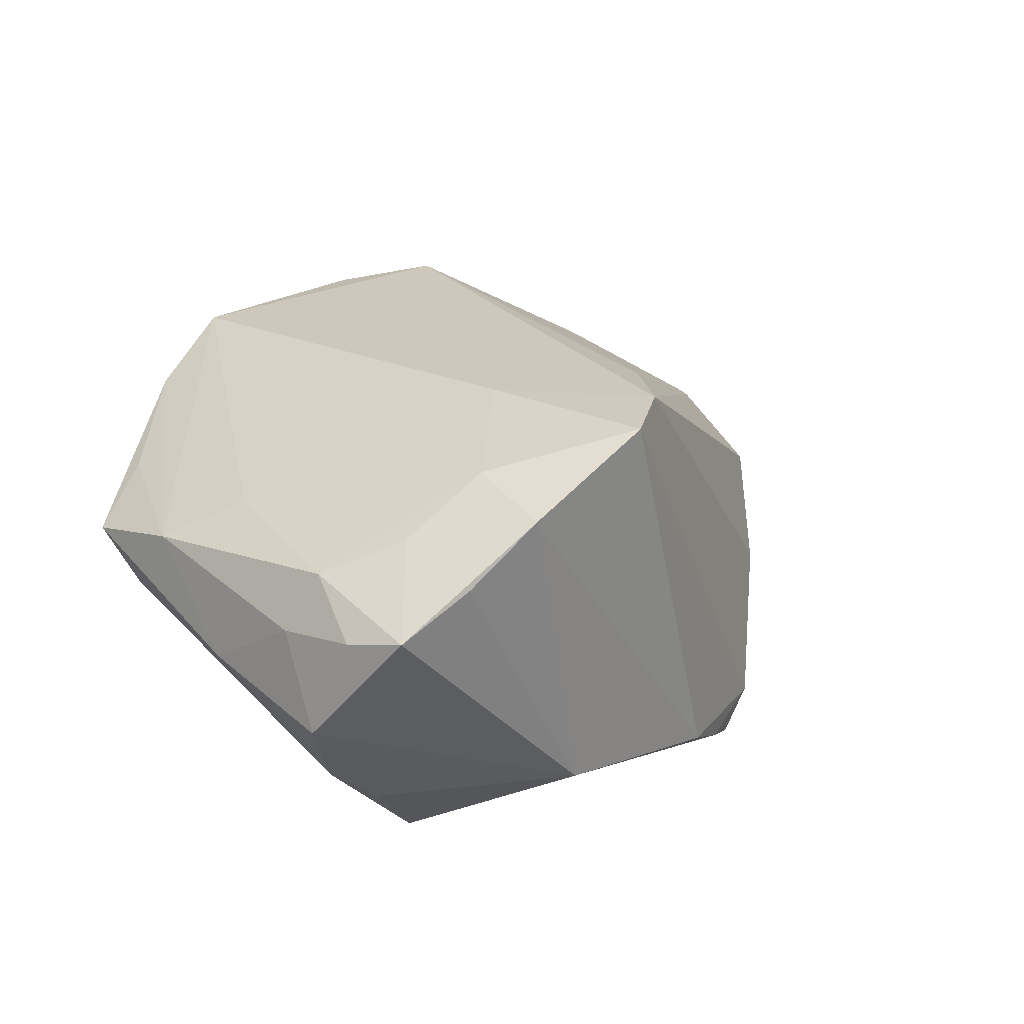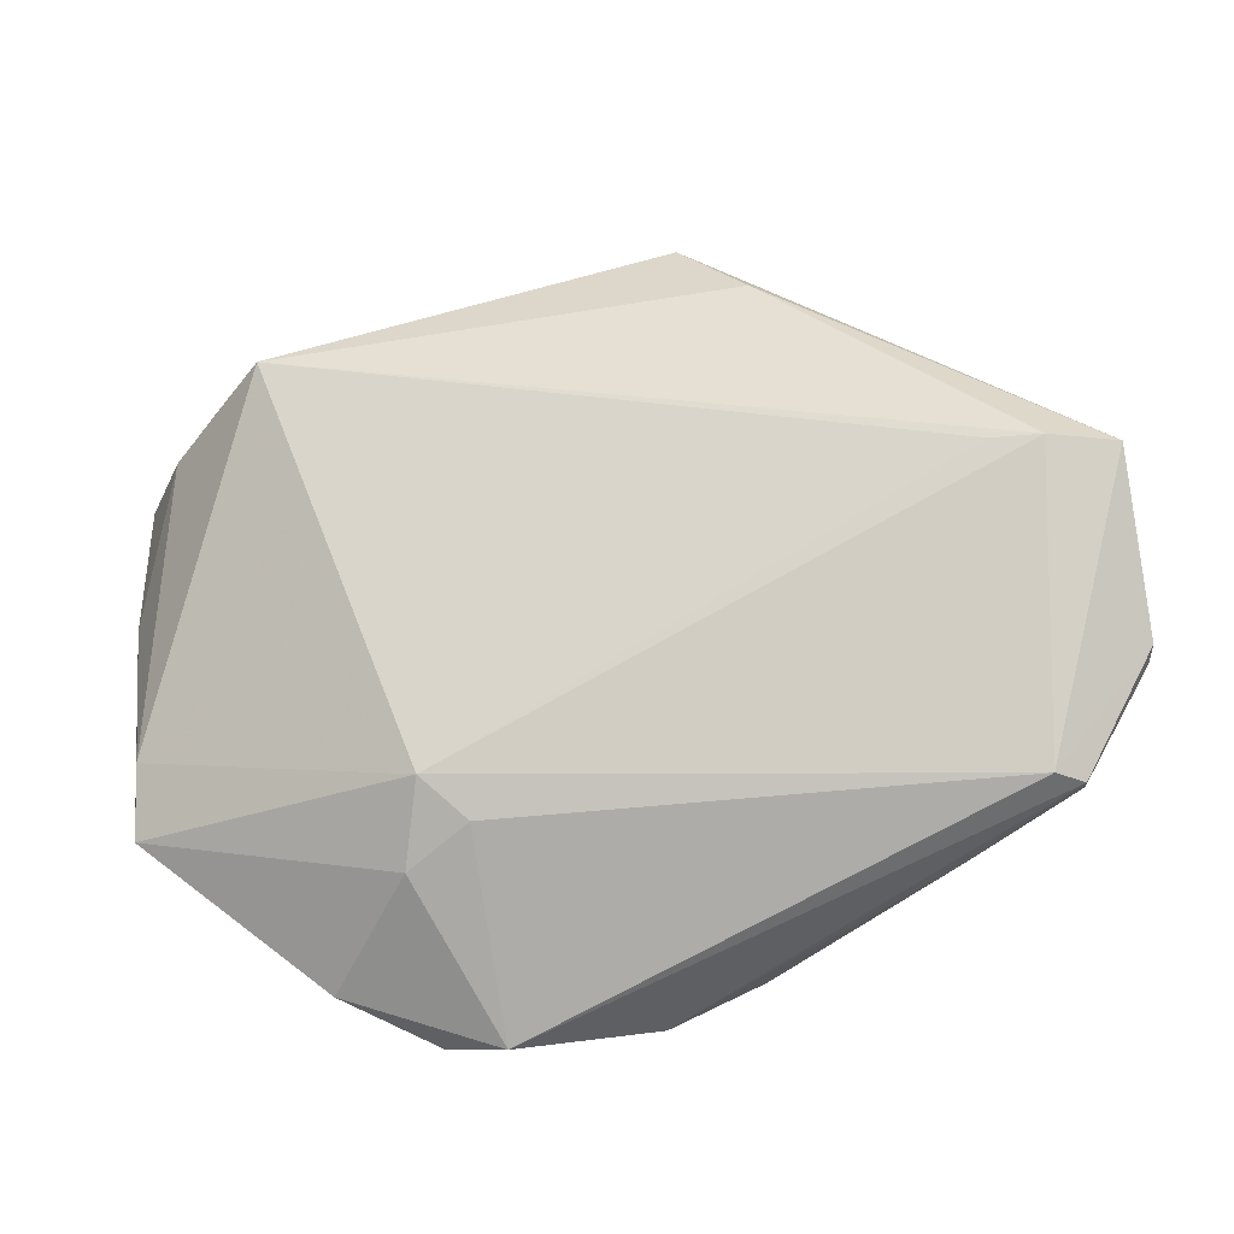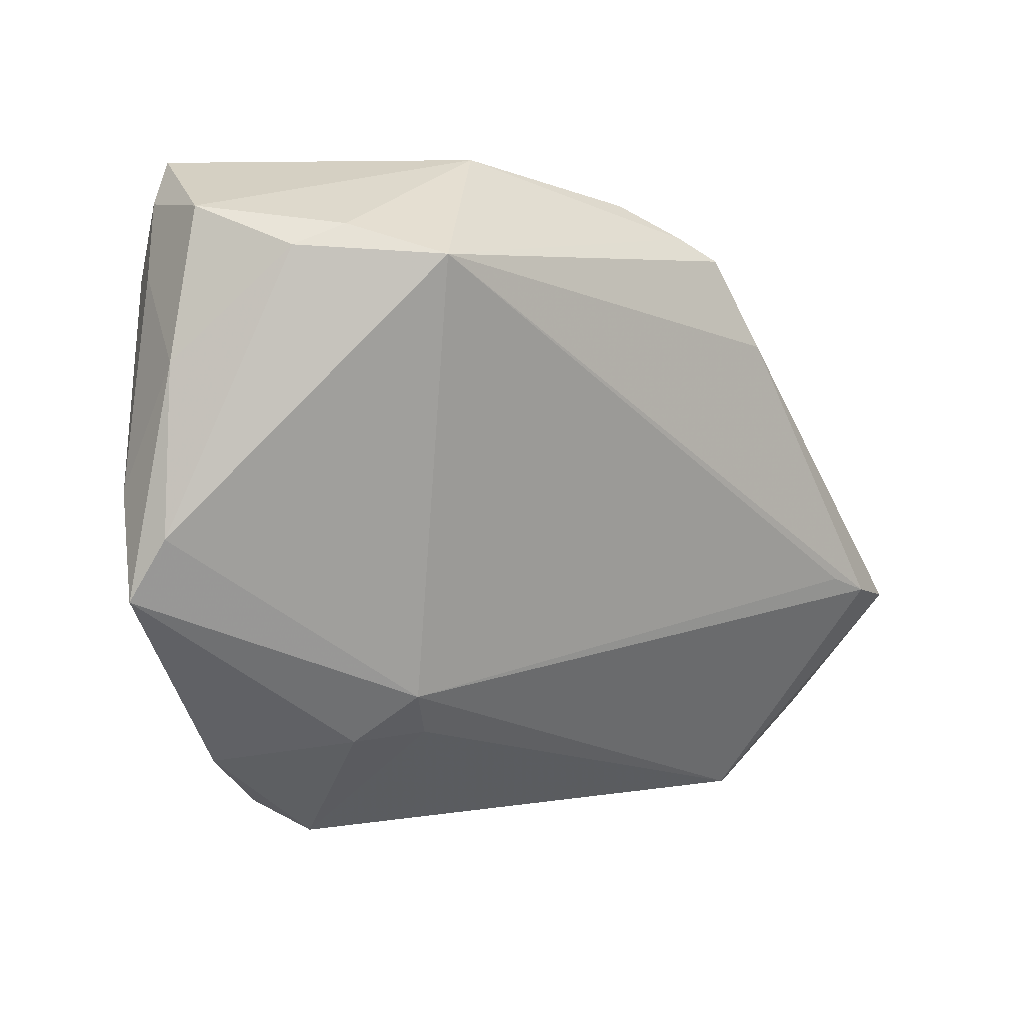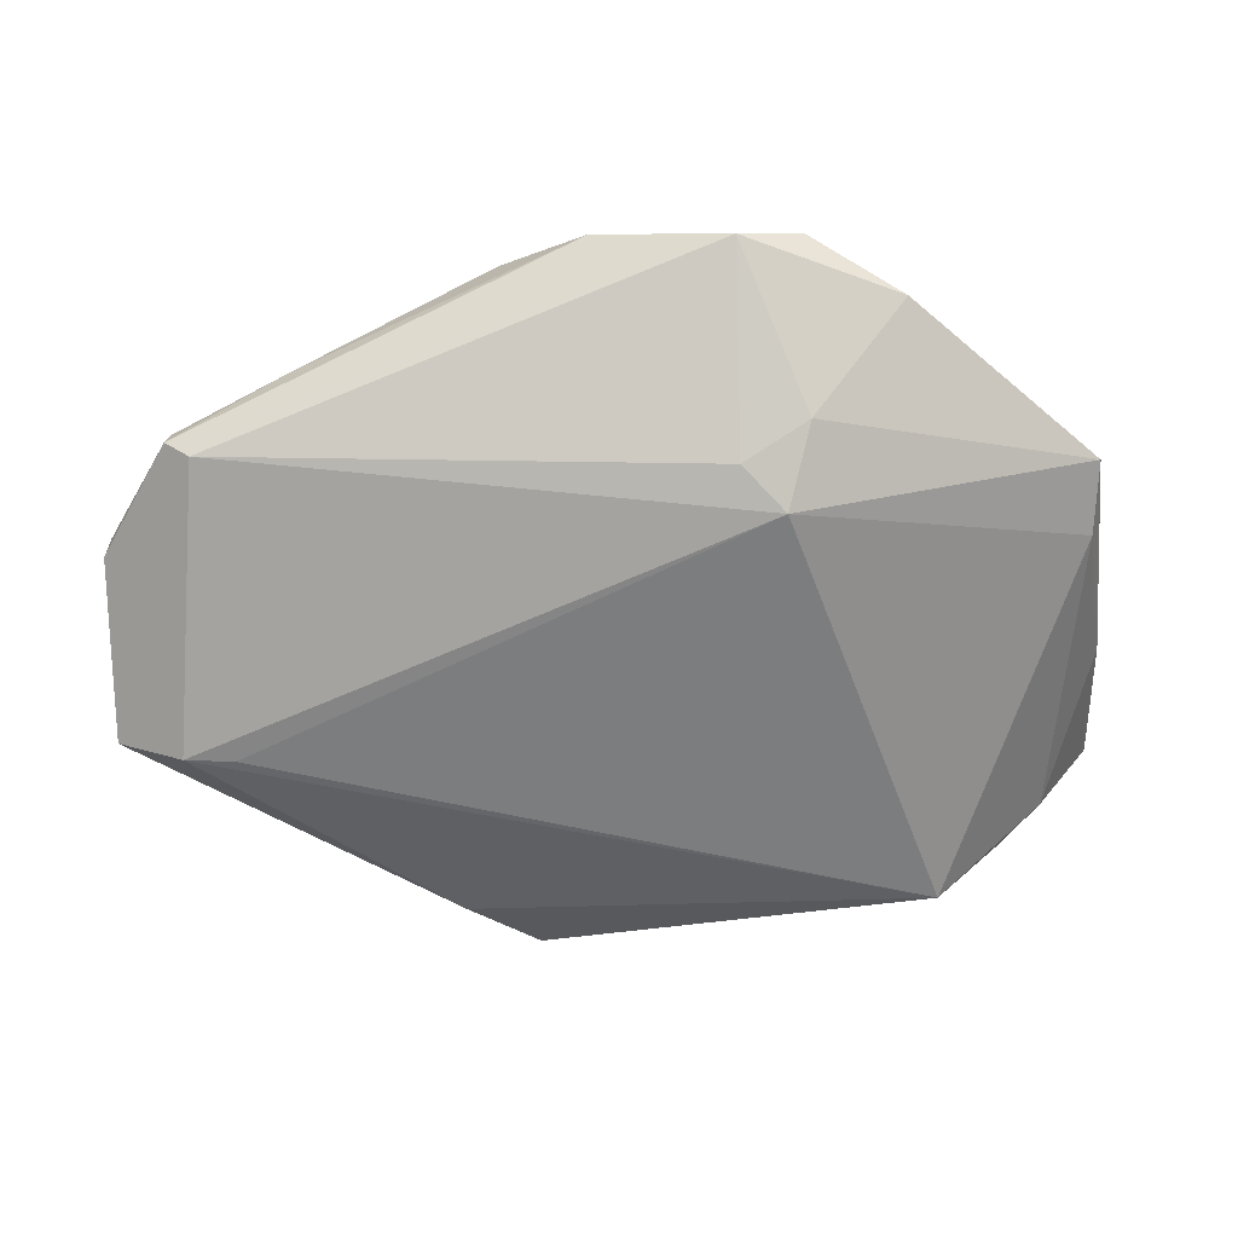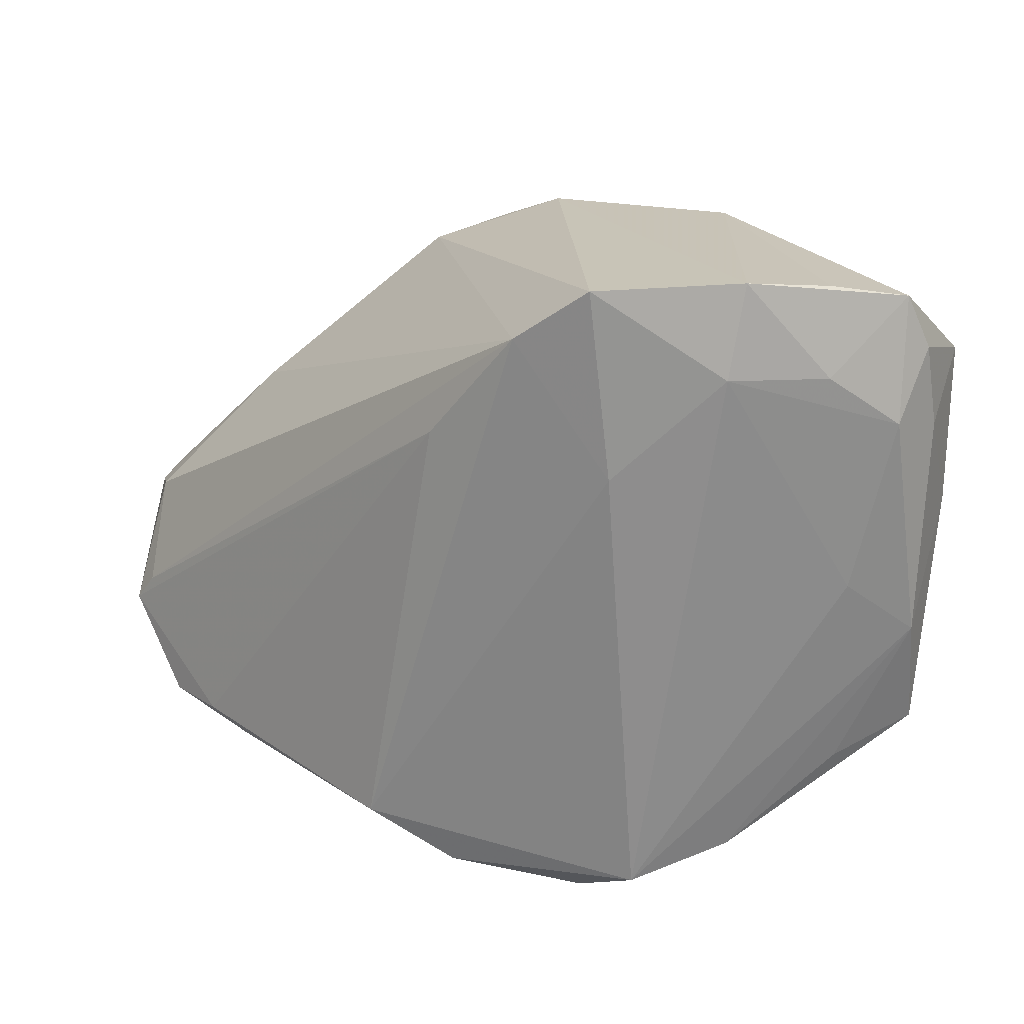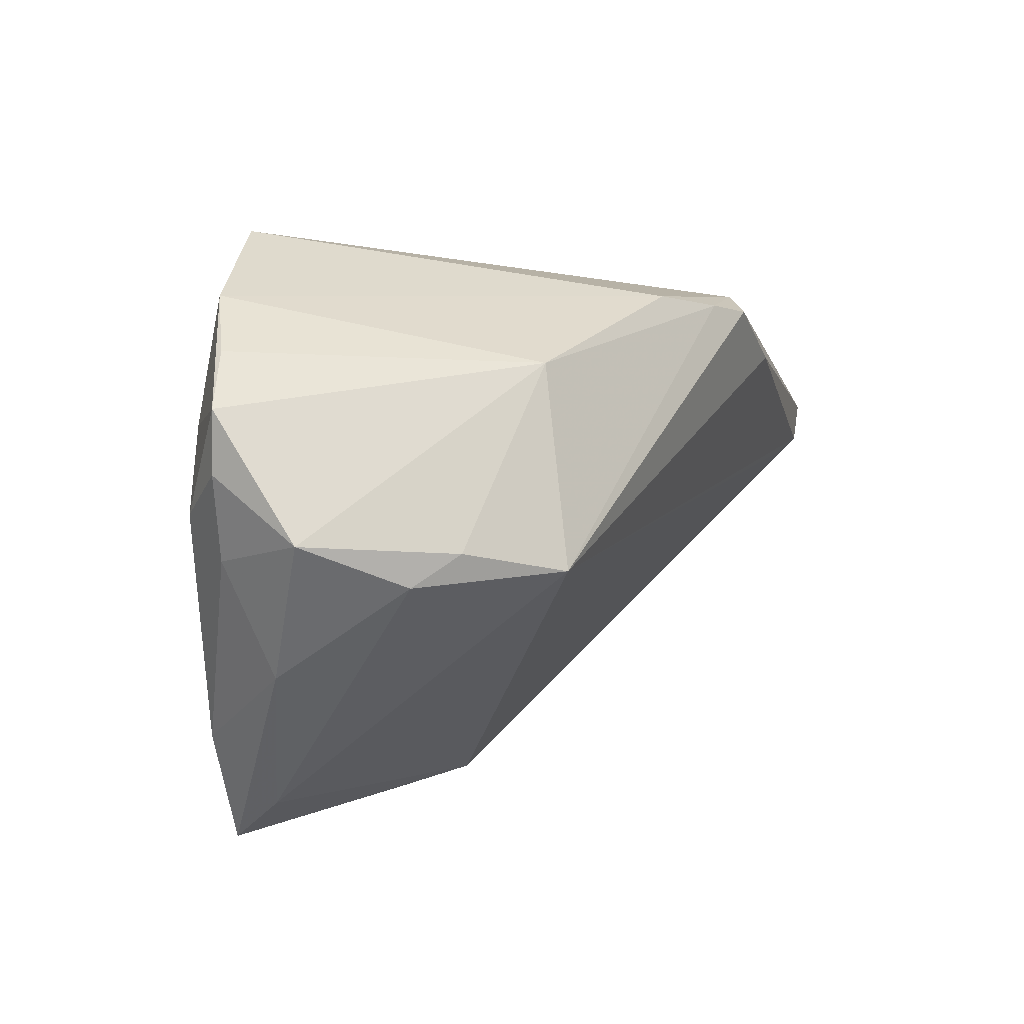
<metadata>
{"format":"obj","ext":"obj","renderer":"f3d","projection":"perspective","resolution":1024,"background":"white","views":[{"elev":21.6,"azim":138.1,"up":"+Z"},{"elev":-52.4,"azim":-169.4,"up":"+Y"},{"elev":-13.1,"azim":136.9,"up":"+Y"},{"elev":-31.4,"azim":4.3,"up":"+Z"},{"elev":24.7,"azim":16.1,"up":"+Y"},{"elev":32.0,"azim":119.6,"up":"+Y"}]}
</metadata>
<code>
v 0.01393 -0.03108 -0.006776
v -0.00716 -0.04229 0.02444
v 0.03852 0.02183 -0.02139
v 0.02646 0.02825 0.02097
v 0.01763 0.036 -0.02038
v -0.05598 -0.01027 -0.02315
v 0.01075 0.03943 0.02569
v -0.05476 -0.03578 0.003064
v -0.02685 0.01857 -0.02948
v -0.04698 0.00758 -0.01683
v -0.05158 -0.03631 0.0006351
v -0.06112 -0.007846 -0.008196
v 0.05075 0.005929 -0.003557
v 0.008969 -0.03461 -0.002348
v 0.03668 0.03795 0.0116
v 0.02819 -0.03827 0.01685
v -0.02402 0.02762 -0.02495
v 0.01699 -0.04209 0.02321
v -0.006179 0.03511 -0.02368
v -0.04169 -0.03564 0.01186
v 0.04956 -0.02198 0.004937
v 0.02774 0.03957 0.0182
v -0.06049 -0.01966 -0.0002291
v 0.04914 -0.00779 0.007866
v -0.0138 0.03144 -0.02738
v 0.03018 0.01766 -0.0304
v -0.0633 -0.02342 -0.001145
v 0.05042 0.02492 -0.007176
v -0.01804 -0.03555 0.02609
v 0.01341 0.01575 0.02548
v -0.06399 -0.009574 -0.02028
v -0.06399 -0.02325 -0.003578
v -0.06399 -0.009915 -0.0139
v 0.04866 -0.01505 -0.000763
v 0.0377 0.02759 0.01507
v 0.009433 -0.04576 0.0206
v 0.04358 0.01888 -0.01766
v 0.04075 -0.0263 0.01056
v 0.001577 0.03282 0.02609
v -0.009782 0.01859 0.02332
v 0.01691 -0.03621 0.002174
v 0.04538 0.03595 0.006701
v -0.04738 -0.03345 0.01006
v 0.04812 0.02919 0.005294
v 0.04583 0.02102 0.01092
v -0.05465 -0.03381 0.005463
v 0.04126 -0.0005674 0.01277
v 0.04945 0.01886 0.003928
v -0.01874 0.02888 -0.02936
v -0.05004 -0.009538 -0.02321
f 26 6 9
f 39 12 23
f 39 7 17
f 17 7 19
f 18 29 2
f 11 6 1
f 1 6 50
f 50 26 1
f 6 26 50
f 49 26 9
f 42 28 5
f 32 11 8
f 22 7 4
f 19 7 22
f 22 5 19
f 9 6 31
f 6 11 31
f 11 32 31
f 31 49 9
f 17 49 31
f 10 12 39
f 39 17 10
f 17 31 10
f 8 2 20
f 2 29 20
f 39 23 40
f 40 29 39
f 36 18 2
f 36 2 8
f 8 11 36
f 24 48 45
f 4 7 30
f 30 18 4
f 29 18 30
f 30 7 39
f 39 29 30
f 13 37 28
f 28 48 13
f 13 24 21
f 48 24 13
f 26 37 34
f 21 1 34
f 1 26 34
f 34 13 21
f 37 13 34
f 3 5 28
f 26 5 3
f 28 37 3
f 3 37 26
f 26 49 25
f 25 5 26
f 19 5 25
f 25 17 19
f 25 49 17
f 27 23 12
f 27 32 8
f 27 40 23
f 4 45 35
f 35 22 4
f 35 45 42
f 42 22 35
f 42 5 15
f 15 22 42
f 5 22 15
f 12 10 33
f 33 10 31
f 33 31 32
f 33 27 12
f 32 27 33
f 42 45 44
f 45 48 44
f 44 28 42
f 44 48 28
f 14 11 1
f 14 36 11
f 16 24 18
f 18 36 16
f 18 24 47
f 4 18 47
f 47 24 45
f 47 45 4
f 29 40 43
f 40 27 43
f 41 14 1
f 36 14 41
f 41 16 36
f 41 1 21
f 21 16 41
f 21 24 38
f 38 16 21
f 24 16 38
f 46 20 29
f 29 43 46
f 8 20 46
f 46 27 8
f 46 43 27

</code>
